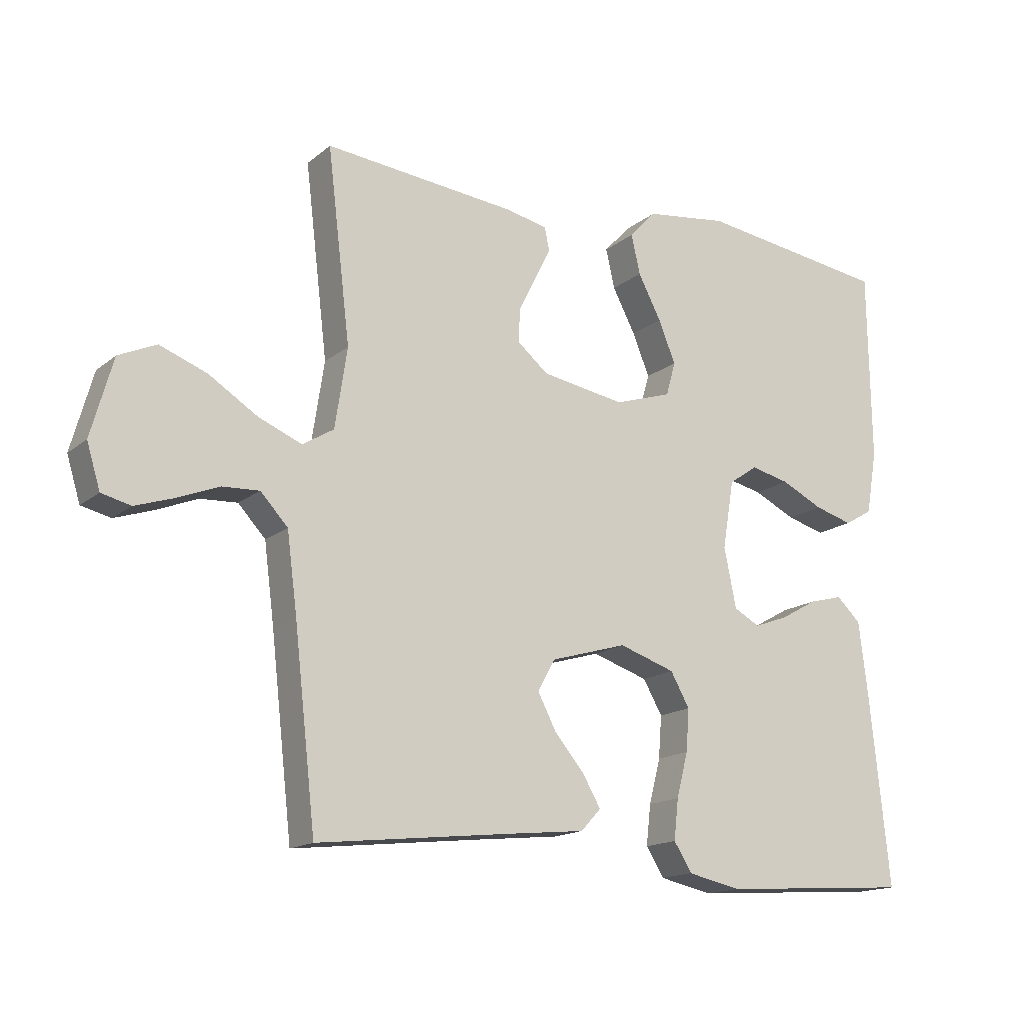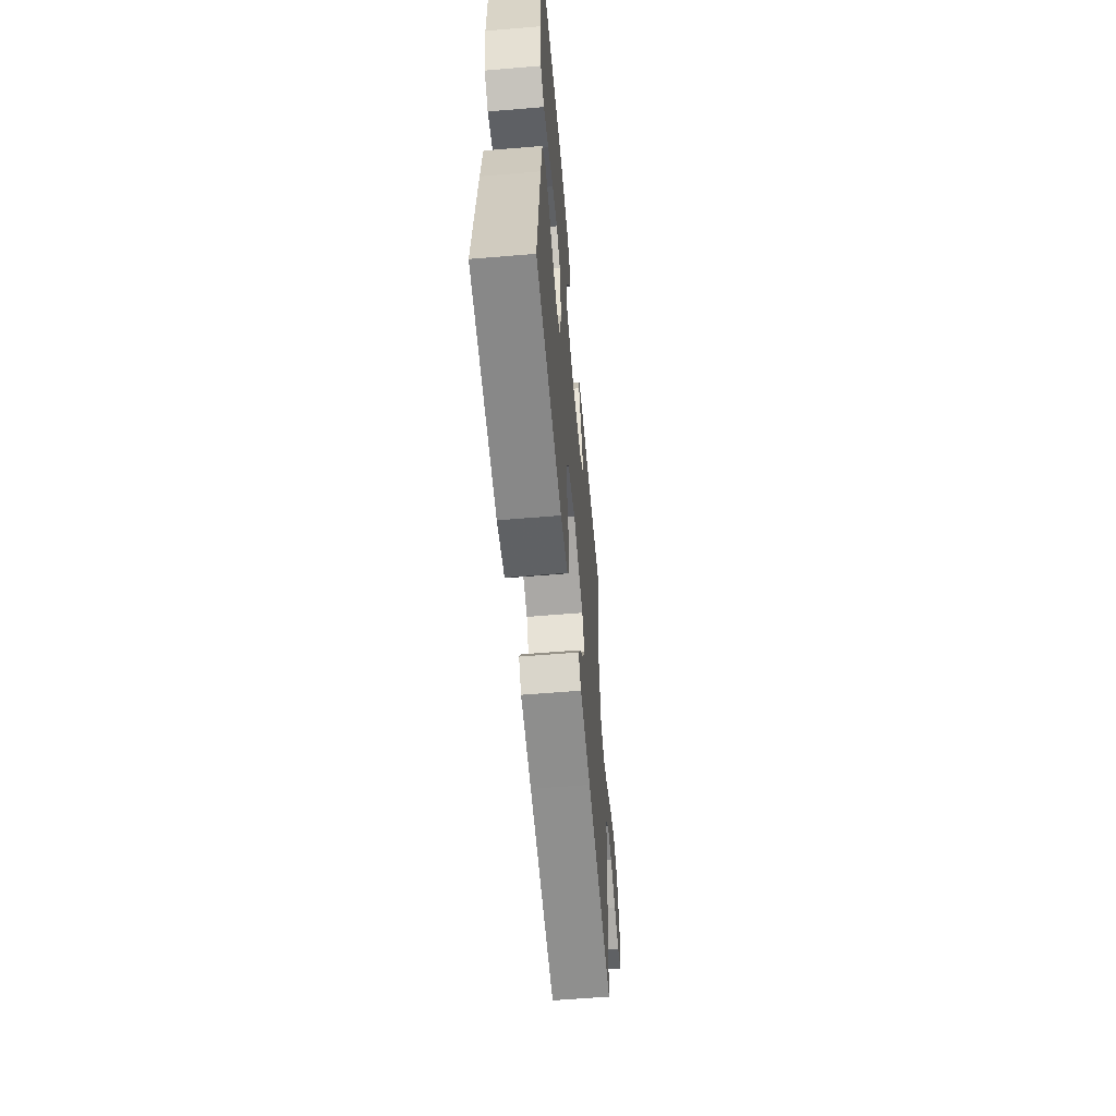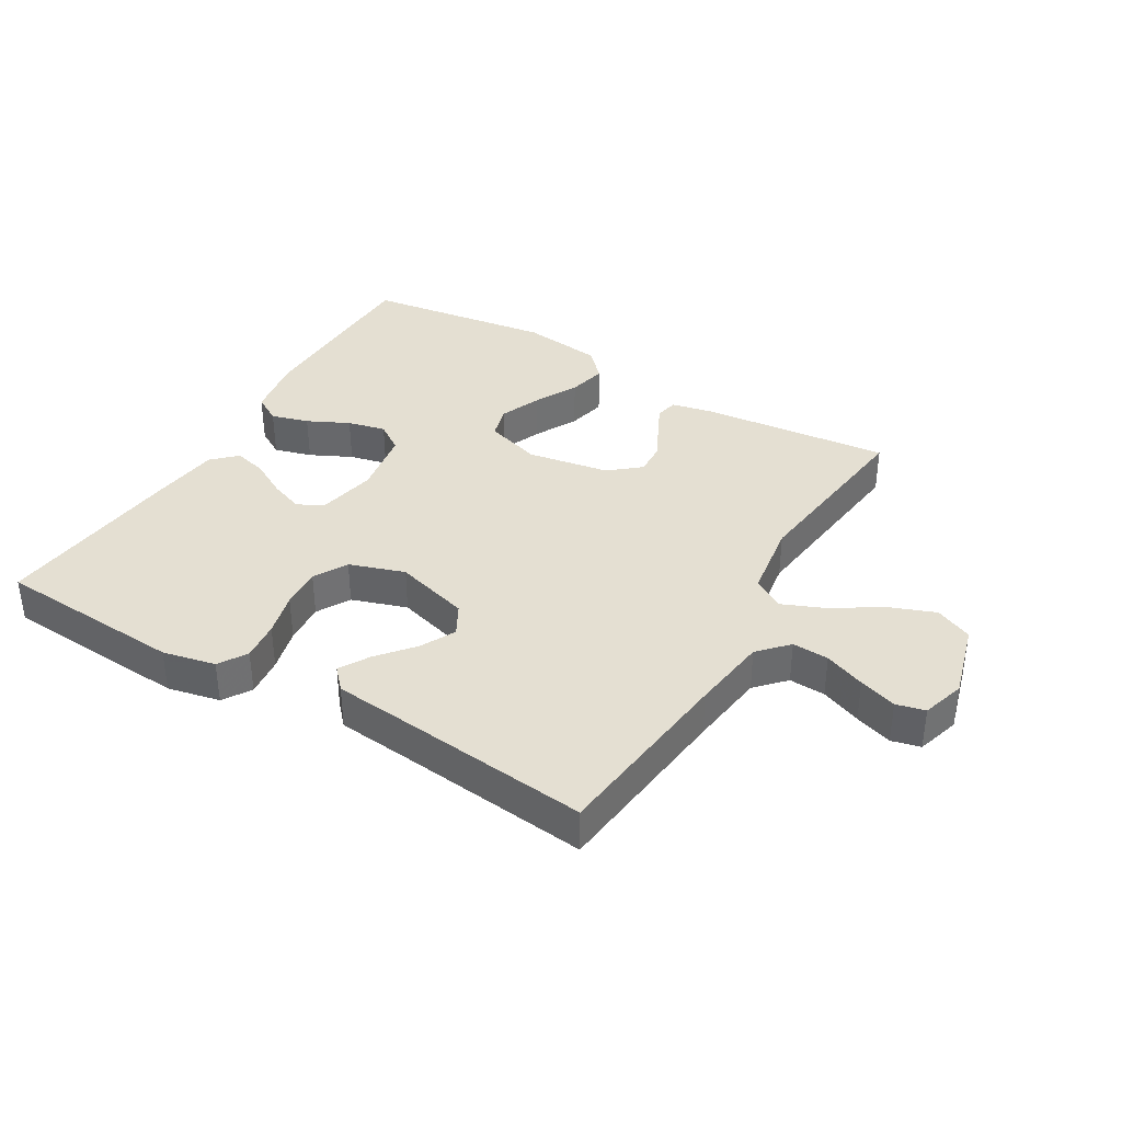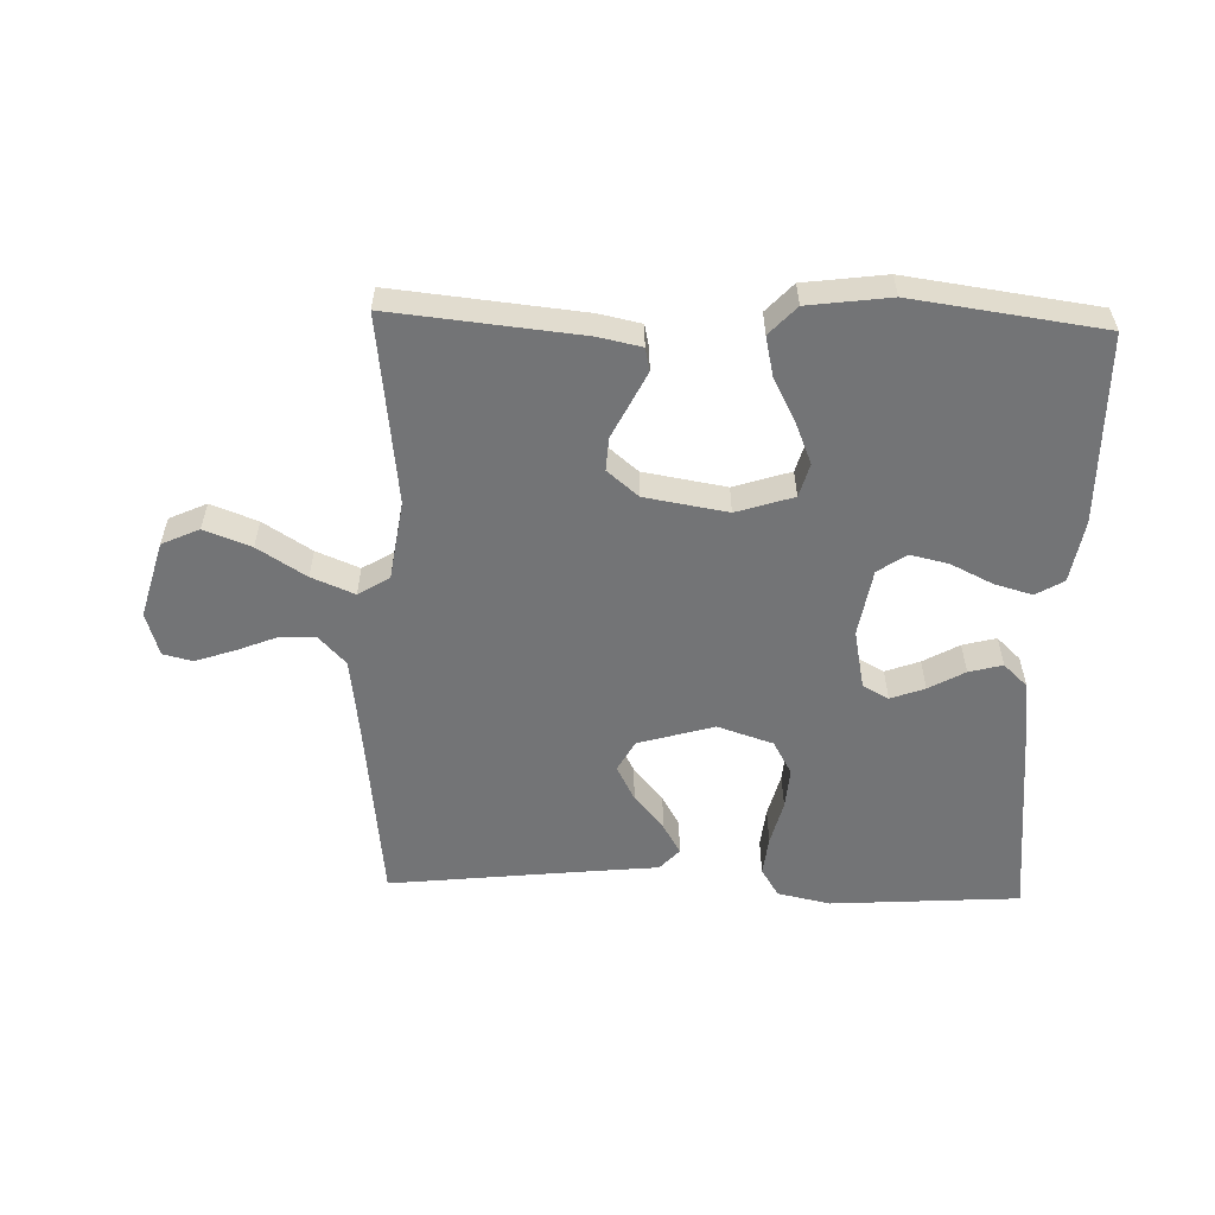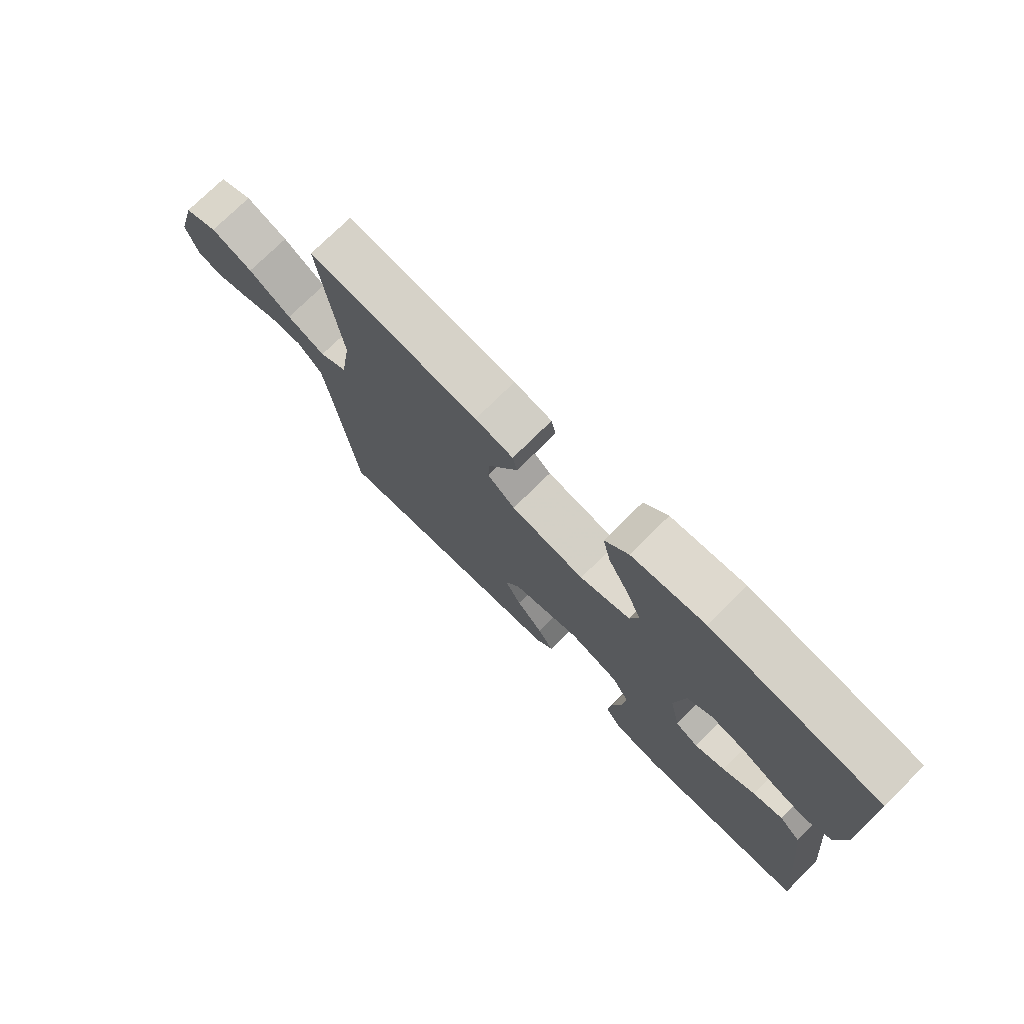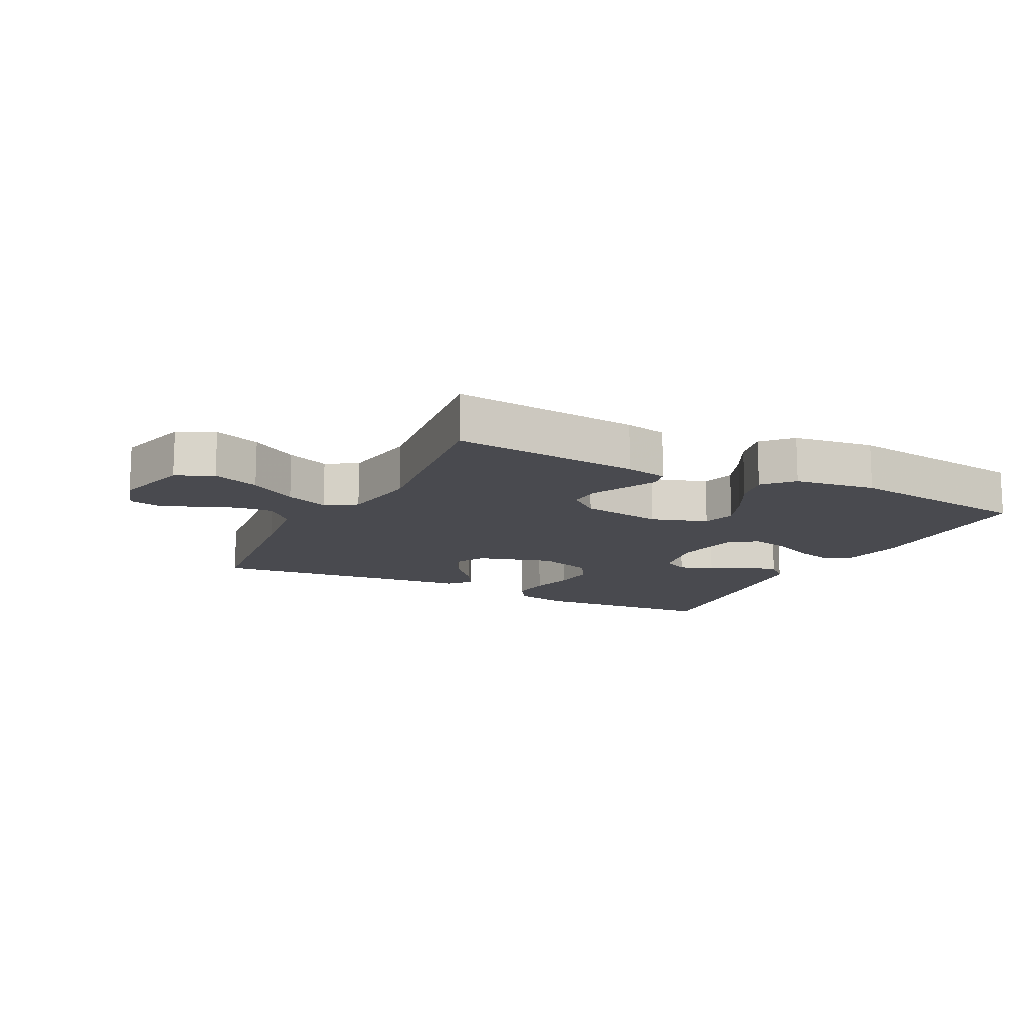
<metadata>
{"format":"obj","ext":"obj","renderer":"f3d","projection":"perspective","resolution":1024,"background":"white","views":[{"elev":-15.7,"azim":-32.0,"up":"+Z"},{"elev":-59.1,"azim":94.9,"up":"+Z"},{"elev":37.1,"azim":-149.5,"up":"+Y"},{"elev":-56.2,"azim":-1.8,"up":"+Y"},{"elev":74.7,"azim":45.2,"up":"+Z"},{"elev":-13.5,"azim":-26.7,"up":"+Y"}]}
</metadata>
<code>
v 0.5 0.07 0.5
v 0.504 0.07 0.2
v 0.487 0.07 0.101
v 0.443 0.07 0.075
v 0.383 0.07 0.092
v 0.317 0.07 0.124
v 0.256 0.07 0.138
v 0.211 0.07 0.107
v 0.193 0.07 0
v 0.212 0.07 -0.094
v 0.253 0.07 -0.116
v 0.307 0.07 -0.096
v 0.364 0.07 -0.064
v 0.417 0.07 -0.05
v 0.455 0.07 -0.086
v 0.469 0.07 -0.2
v 0.5 0.07 -0.5
v 0.2 0.07 -0.52
v 0.116 0.07 -0.502
v 0.088 0.07 -0.457
v 0.095 0.07 -0.394
v 0.113 0.07 -0.324
v 0.118 0.07 -0.258
v 0.088 0.07 -0.205
v 0 0.07 -0.176
v -0.12 0.07 -0.211
v -0.147 0.07 -0.26
v -0.118 0.07 -0.316
v -0.071 0.07 -0.372
v -0.043 0.07 -0.42
v -0.074 0.07 -0.454
v -0.2 0.07 -0.467
v -0.5 0.07 -0.5
v -0.534 0.07 -0.2
v -0.55 0.07 -0.077
v -0.593 0.07 -0.031
v -0.651 0.07 -0.034
v -0.716 0.07 -0.06
v -0.776 0.07 -0.08
v -0.822 0.07 -0.069
v -0.843 0.07 0
v -0.809 0.07 0.122
v -0.75 0.07 0.149
v -0.676 0.07 0.121
v -0.6 0.07 0.073
v -0.532 0.07 0.045
v -0.483 0.07 0.075
v -0.464 0.07 0.2
v -0.5 0.07 0.5
v -0.2 0.07 0.47
v -0.133 0.07 0.456
v -0.125 0.07 0.42
v -0.149 0.07 0.371
v -0.177 0.07 0.315
v -0.18 0.07 0.263
v -0.131 0.07 0.222
v 0 0.07 0.2
v 0.09 0.07 0.229
v 0.105 0.07 0.282
v 0.078 0.07 0.348
v 0.042 0.07 0.417
v 0.028 0.07 0.479
v 0.07 0.07 0.524
v 0.2 0.07 0.541
v 0.5 0 0.5
v 0.504 0 0.2
v 0.487 0 0.101
v 0.443 0 0.075
v 0.383 0 0.092
v 0.317 0 0.124
v 0.256 0 0.138
v 0.211 0 0.107
v 0.193 0 0
v 0.212 0 -0.094
v 0.253 0 -0.116
v 0.307 0 -0.096
v 0.364 0 -0.064
v 0.417 0 -0.05
v 0.455 0 -0.086
v 0.469 0 -0.2
v 0.5 0 -0.5
v 0.2 0 -0.52
v 0.116 0 -0.502
v 0.088 0 -0.457
v 0.095 0 -0.394
v 0.113 0 -0.324
v 0.118 0 -0.258
v 0.088 0 -0.205
v 0 0 -0.176
v -0.12 0 -0.211
v -0.147 0 -0.26
v -0.118 0 -0.316
v -0.071 0 -0.372
v -0.043 0 -0.42
v -0.074 0 -0.454
v -0.2 0 -0.467
v -0.5 0 -0.5
v -0.534 0 -0.2
v -0.55 0 -0.077
v -0.593 0 -0.031
v -0.651 0 -0.034
v -0.716 0 -0.06
v -0.776 0 -0.08
v -0.822 0 -0.069
v -0.843 0 0
v -0.809 0 0.122
v -0.75 0 0.149
v -0.676 0 0.121
v -0.6 0 0.073
v -0.532 0 0.045
v -0.483 0 0.075
v -0.464 0 0.2
v -0.5 0 0.5
v -0.2 0 0.47
v -0.133 0 0.456
v -0.125 0 0.42
v -0.149 0 0.371
v -0.177 0 0.315
v -0.18 0 0.263
v -0.131 0 0.222
v 0 0 0.2
v 0.09 0 0.229
v 0.105 0 0.282
v 0.078 0 0.348
v 0.042 0 0.417
v 0.028 0 0.479
v 0.07 0 0.524
v 0.2 0 0.541
f 60 61 62 63
f 59 60 63 64
f 58 59 64 1
f 51 52 53 54
f 49 50 51 54
f 48 49 54 55
f 47 48 55 56
f 42 43 44 45
f 42 45 46
f 41 42 46
f 40 41 46
f 37 38 39 40
f 37 40 46
f 36 37 46 47
f 32 33 34
f 32 34 35
f 31 32 35
f 28 29 30 31
f 27 28 31 35
f 26 27 35 36
f 19 20 21 22
f 19 22 23
f 18 19 23
f 17 18 23
f 16 17 23 24
f 12 13 14 15
f 11 12 15 16
f 3 4 5 6
f 3 6 7
f 58 1 2 3
f 57 58 3 7
f 25 26 36 47
f 11 16 24 25
f 10 11 25 47
f 9 10 47 56
f 56 57 7 8
f 8 9 56
f 127 126 125 124
f 128 127 124 123
f 65 128 123 122
f 118 117 116 115
f 118 115 114 113
f 119 118 113 112
f 120 119 112 111
f 109 108 107 106
f 110 109 106
f 110 106 105
f 110 105 104
f 104 103 102 101
f 110 104 101
f 111 110 101 100
f 98 97 96
f 99 98 96
f 99 96 95
f 95 94 93 92
f 99 95 92 91
f 100 99 91 90
f 86 85 84 83
f 87 86 83
f 87 83 82
f 87 82 81
f 88 87 81 80
f 79 78 77 76
f 80 79 76 75
f 70 69 68 67
f 71 70 67
f 67 66 65 122
f 71 67 122 121
f 111 100 90 89
f 89 88 80 75
f 111 89 75 74
f 120 111 74 73
f 72 71 121 120
f 120 73 72
f 1 65 66 2
f 2 66 67 3
f 3 67 68 4
f 4 68 69 5
f 5 69 70 6
f 6 70 71 7
f 7 71 72 8
f 8 72 73 9
f 9 73 74 10
f 10 74 75 11
f 11 75 76 12
f 12 76 77 13
f 13 77 78 14
f 14 78 79 15
f 15 79 80 16
f 16 80 81 17
f 17 81 82 18
f 18 82 83 19
f 19 83 84 20
f 20 84 85 21
f 21 85 86 22
f 22 86 87 23
f 23 87 88 24
f 24 88 89 25
f 25 89 90 26
f 26 90 91 27
f 27 91 92 28
f 28 92 93 29
f 29 93 94 30
f 30 94 95 31
f 31 95 96 32
f 32 96 97 33
f 33 97 98 34
f 34 98 99 35
f 35 99 100 36
f 36 100 101 37
f 37 101 102 38
f 38 102 103 39
f 39 103 104 40
f 40 104 105 41
f 41 105 106 42
f 42 106 107 43
f 43 107 108 44
f 44 108 109 45
f 45 109 110 46
f 46 110 111 47
f 47 111 112 48
f 48 112 113 49
f 49 113 114 50
f 50 114 115 51
f 51 115 116 52
f 52 116 117 53
f 53 117 118 54
f 54 118 119 55
f 55 119 120 56
f 56 120 121 57
f 57 121 122 58
f 58 122 123 59
f 59 123 124 60
f 60 124 125 61
f 61 125 126 62
f 62 126 127 63
f 63 127 128 64
f 64 128 65 1

</code>
